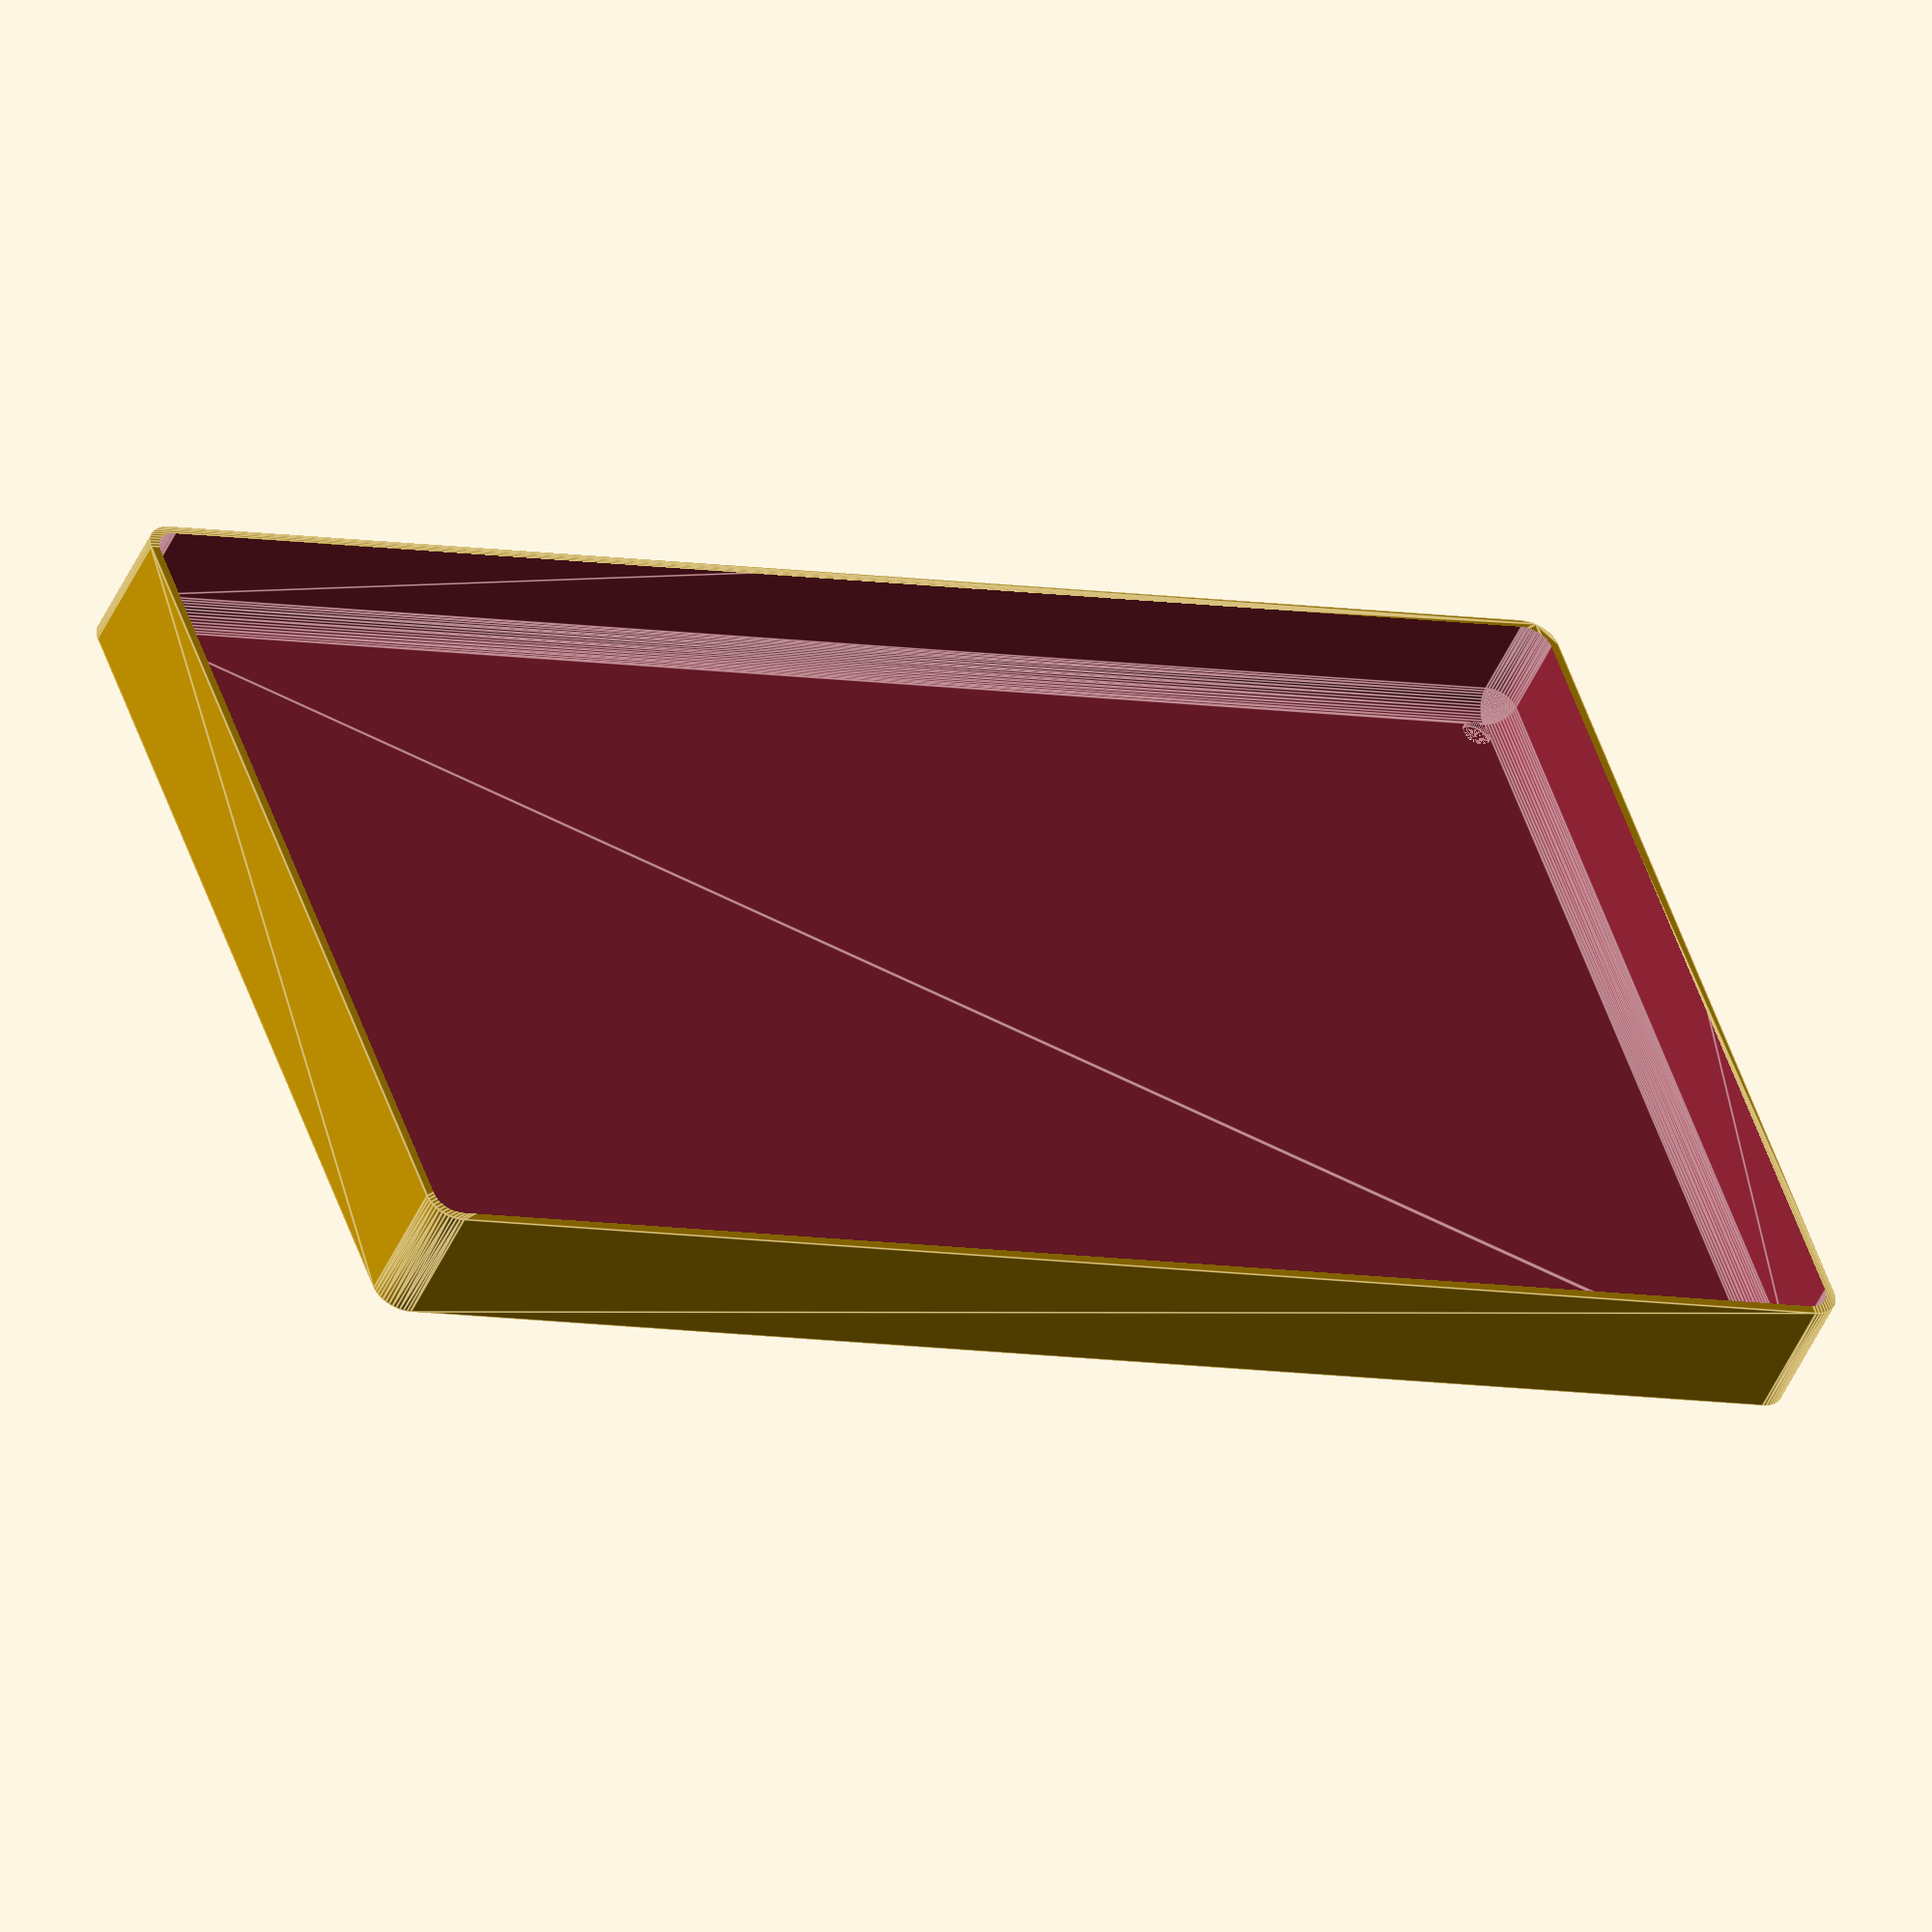
<openscad>
$fn = 50;


difference() {
	union() {
		hull() {
			translate(v = [-70.0000000000, 122.5000000000, 0]) {
				cylinder(h = 21, r = 5);
			}
			translate(v = [70.0000000000, 122.5000000000, 0]) {
				cylinder(h = 21, r = 5);
			}
			translate(v = [-70.0000000000, -122.5000000000, 0]) {
				cylinder(h = 21, r = 5);
			}
			translate(v = [70.0000000000, -122.5000000000, 0]) {
				cylinder(h = 21, r = 5);
			}
		}
	}
	union() {
		translate(v = [-67.5000000000, -120.0000000000, 2]) {
			rotate(a = [0, 0, 0]) {
				difference() {
					union() {
						translate(v = [0, 0, -1.7000000000]) {
							cylinder(h = 1.7000000000, r1 = 1.5000000000, r2 = 2.4000000000);
						}
						cylinder(h = 50, r = 2.4000000000);
						translate(v = [0, 0, -6.0000000000]) {
							cylinder(h = 6, r = 1.5000000000);
						}
						translate(v = [0, 0, -6.0000000000]) {
							cylinder(h = 6, r = 1.8000000000);
						}
						translate(v = [0, 0, -6.0000000000]) {
							cylinder(h = 6, r = 1.5000000000);
						}
					}
					union();
				}
			}
		}
		translate(v = [67.5000000000, -120.0000000000, 2]) {
			rotate(a = [0, 0, 0]) {
				difference() {
					union() {
						translate(v = [0, 0, -1.7000000000]) {
							cylinder(h = 1.7000000000, r1 = 1.5000000000, r2 = 2.4000000000);
						}
						cylinder(h = 50, r = 2.4000000000);
						translate(v = [0, 0, -6.0000000000]) {
							cylinder(h = 6, r = 1.5000000000);
						}
						translate(v = [0, 0, -6.0000000000]) {
							cylinder(h = 6, r = 1.8000000000);
						}
						translate(v = [0, 0, -6.0000000000]) {
							cylinder(h = 6, r = 1.5000000000);
						}
					}
					union();
				}
			}
		}
		translate(v = [-67.5000000000, 120.0000000000, 2]) {
			rotate(a = [0, 0, 0]) {
				difference() {
					union() {
						translate(v = [0, 0, -1.7000000000]) {
							cylinder(h = 1.7000000000, r1 = 1.5000000000, r2 = 2.4000000000);
						}
						cylinder(h = 50, r = 2.4000000000);
						translate(v = [0, 0, -6.0000000000]) {
							cylinder(h = 6, r = 1.5000000000);
						}
						translate(v = [0, 0, -6.0000000000]) {
							cylinder(h = 6, r = 1.8000000000);
						}
						translate(v = [0, 0, -6.0000000000]) {
							cylinder(h = 6, r = 1.5000000000);
						}
					}
					union();
				}
			}
		}
		translate(v = [67.5000000000, 120.0000000000, 2]) {
			rotate(a = [0, 0, 0]) {
				difference() {
					union() {
						translate(v = [0, 0, -1.7000000000]) {
							cylinder(h = 1.7000000000, r1 = 1.5000000000, r2 = 2.4000000000);
						}
						cylinder(h = 50, r = 2.4000000000);
						translate(v = [0, 0, -6.0000000000]) {
							cylinder(h = 6, r = 1.5000000000);
						}
						translate(v = [0, 0, -6.0000000000]) {
							cylinder(h = 6, r = 1.8000000000);
						}
						translate(v = [0, 0, -6.0000000000]) {
							cylinder(h = 6, r = 1.5000000000);
						}
					}
					union();
				}
			}
		}
		translate(v = [0, 0, 3]) {
			hull() {
				union() {
					translate(v = [-69.5000000000, 122.0000000000, 4]) {
						cylinder(h = 33, r = 4);
					}
					translate(v = [-69.5000000000, 122.0000000000, 4]) {
						sphere(r = 4);
					}
					translate(v = [-69.5000000000, 122.0000000000, 37]) {
						sphere(r = 4);
					}
				}
				union() {
					translate(v = [69.5000000000, 122.0000000000, 4]) {
						cylinder(h = 33, r = 4);
					}
					translate(v = [69.5000000000, 122.0000000000, 4]) {
						sphere(r = 4);
					}
					translate(v = [69.5000000000, 122.0000000000, 37]) {
						sphere(r = 4);
					}
				}
				union() {
					translate(v = [-69.5000000000, -122.0000000000, 4]) {
						cylinder(h = 33, r = 4);
					}
					translate(v = [-69.5000000000, -122.0000000000, 4]) {
						sphere(r = 4);
					}
					translate(v = [-69.5000000000, -122.0000000000, 37]) {
						sphere(r = 4);
					}
				}
				union() {
					translate(v = [69.5000000000, -122.0000000000, 4]) {
						cylinder(h = 33, r = 4);
					}
					translate(v = [69.5000000000, -122.0000000000, 4]) {
						sphere(r = 4);
					}
					translate(v = [69.5000000000, -122.0000000000, 37]) {
						sphere(r = 4);
					}
				}
			}
		}
	}
}
</openscad>
<views>
elev=48.6 azim=70.4 roll=336.5 proj=o view=edges
</views>
